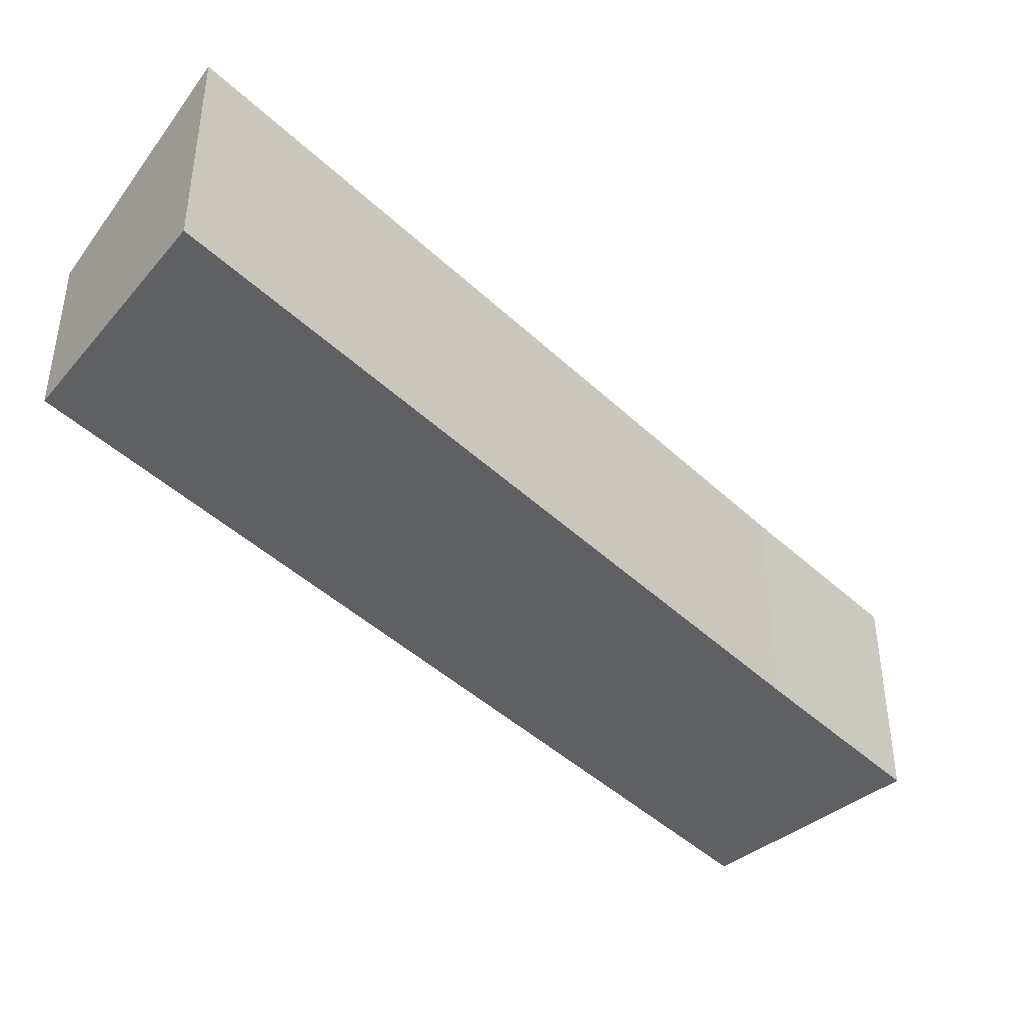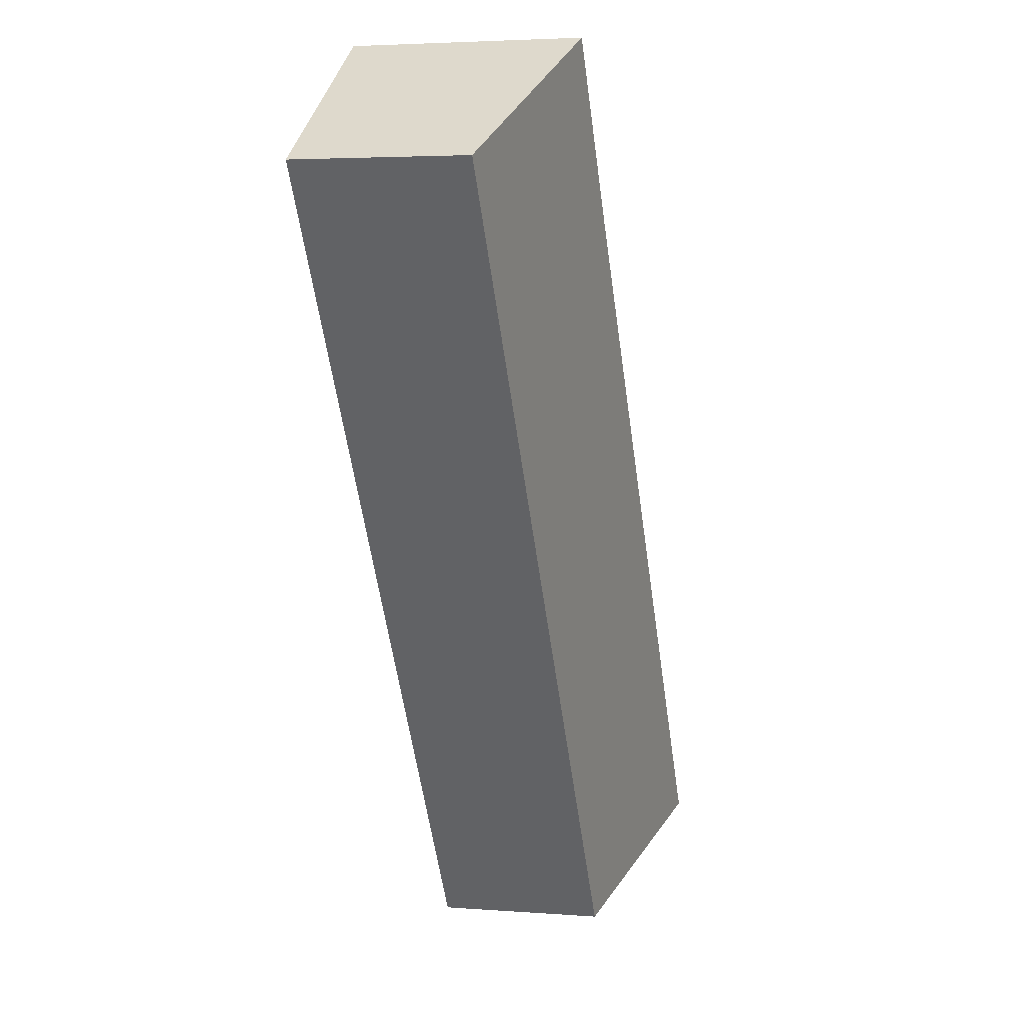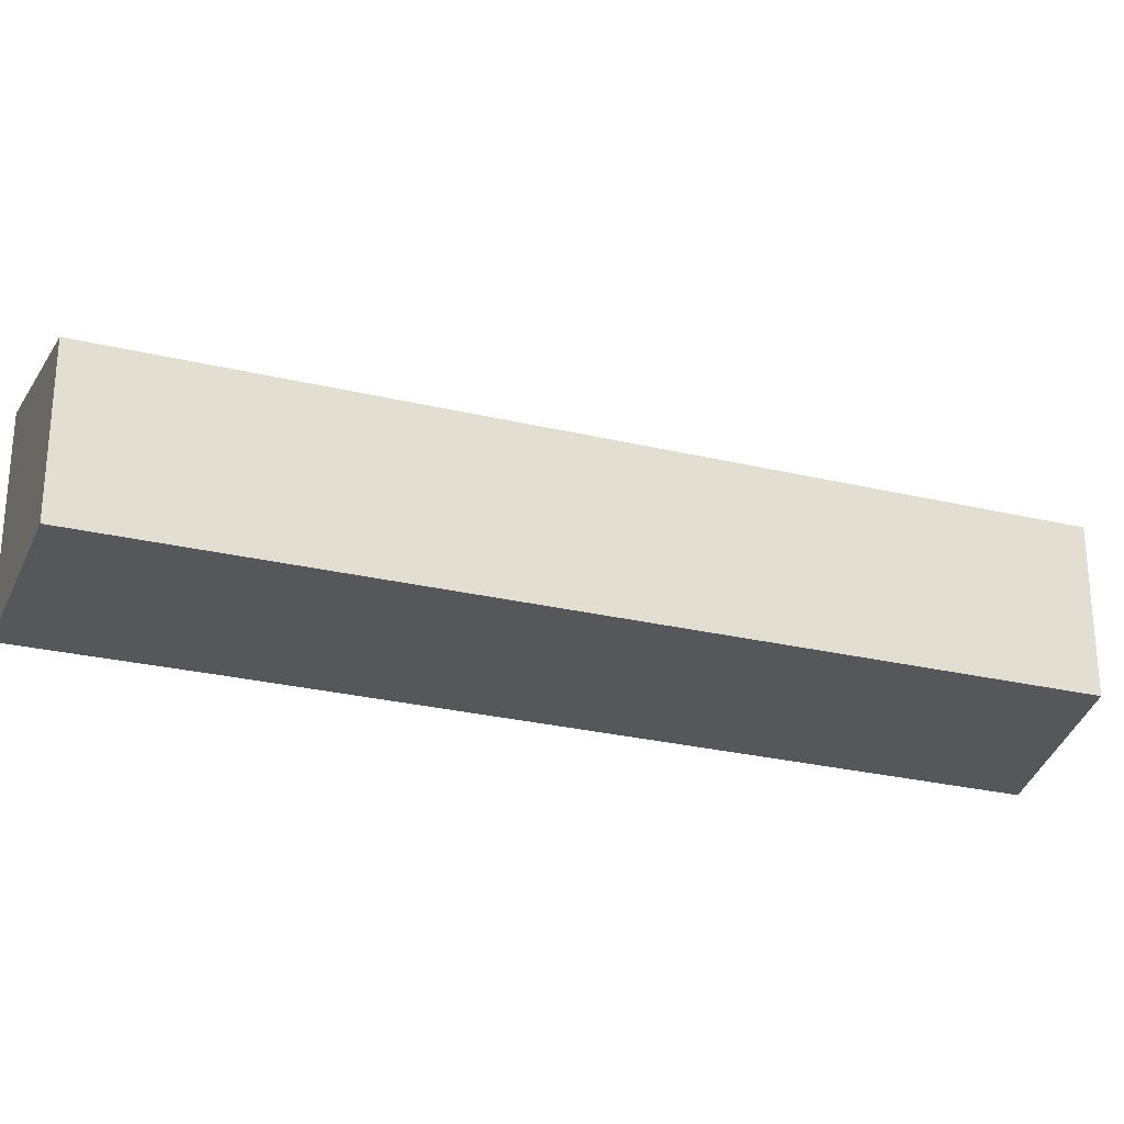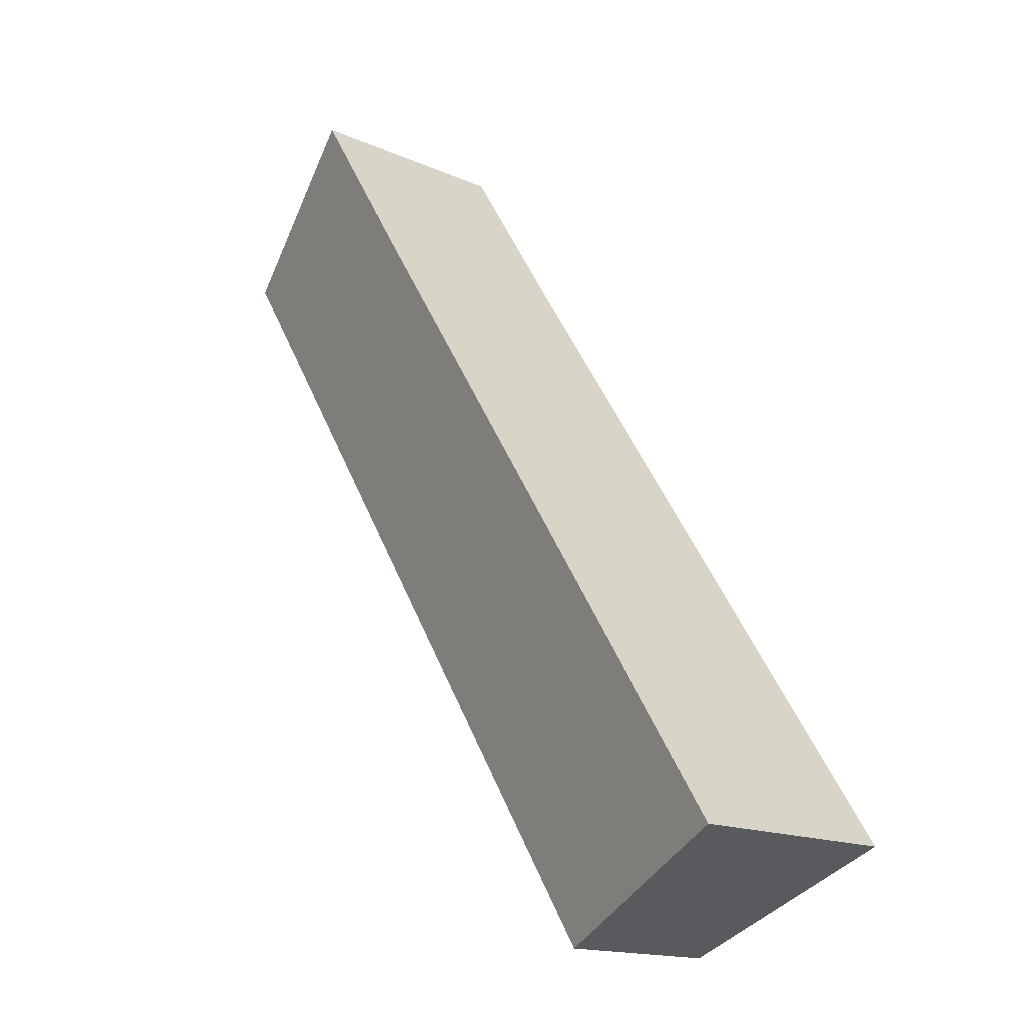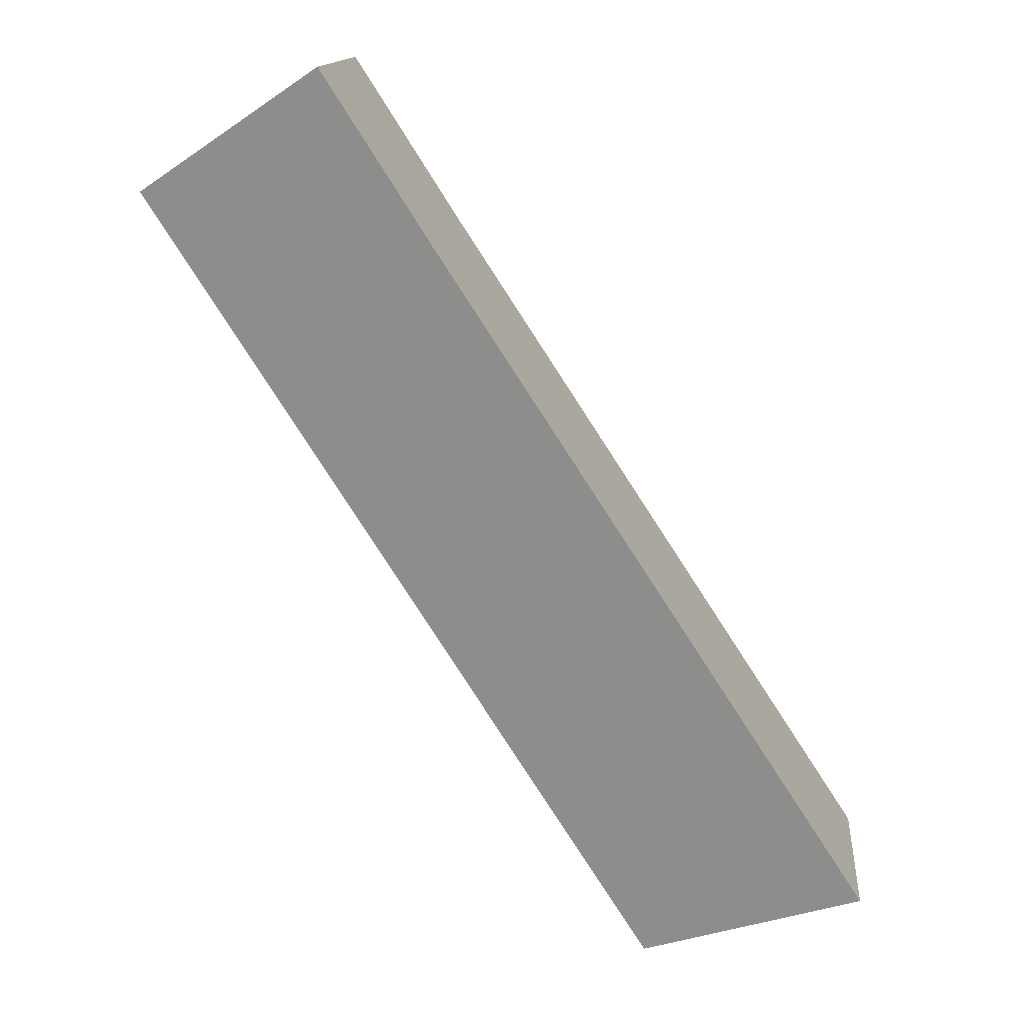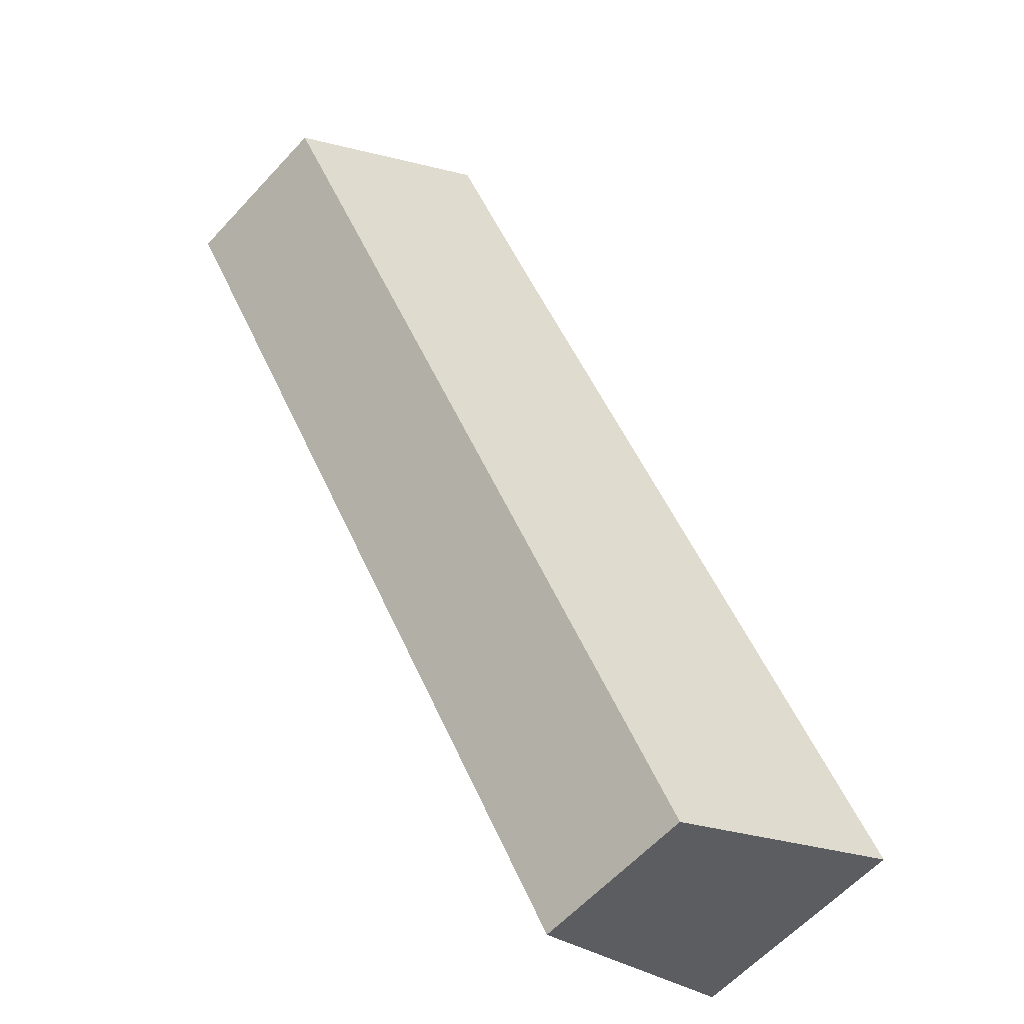
<metadata>
{"format":"obj","ext":"obj","renderer":"f3d","projection":"perspective","resolution":1024,"background":"white","views":[{"elev":-43.7,"azim":-104.7,"up":"+Y"},{"elev":3.8,"azim":104.4,"up":"+Z"},{"elev":-27.2,"azim":102.6,"up":"+Y"},{"elev":-15.8,"azim":-132.8,"up":"+Z"},{"elev":13.9,"azim":-174.7,"up":"+Z"},{"elev":-61.3,"azim":137.4,"up":"+Z"}]}
</metadata>
<code>
v  2.98 2.303 -1.187
v  7.33 3.048 11.25
v  9.917 2.315 9.556
v  5.872 3.042 8.974
v  0 3.048 1.866e-16
v  7.33 -6.89e-16 11.25
v  9.917 -5.851e-16 9.556
v  2.98 7.268e-17 -1.187
v  0 0 0
v  5.872 -5.495e-16 8.974
g defaultobject
f 1 2 3
f 2 1 4
f 4 1 5
f 6 3 2
f 3 6 7
f 7 1 3
f 1 7 8
f 1 9 5
f 9 1 8
f 9 4 5
f 4 9 10
f 4 10 2
f 2 10 6
f 10 7 6
f 7 10 8
f 8 10 9

</code>
